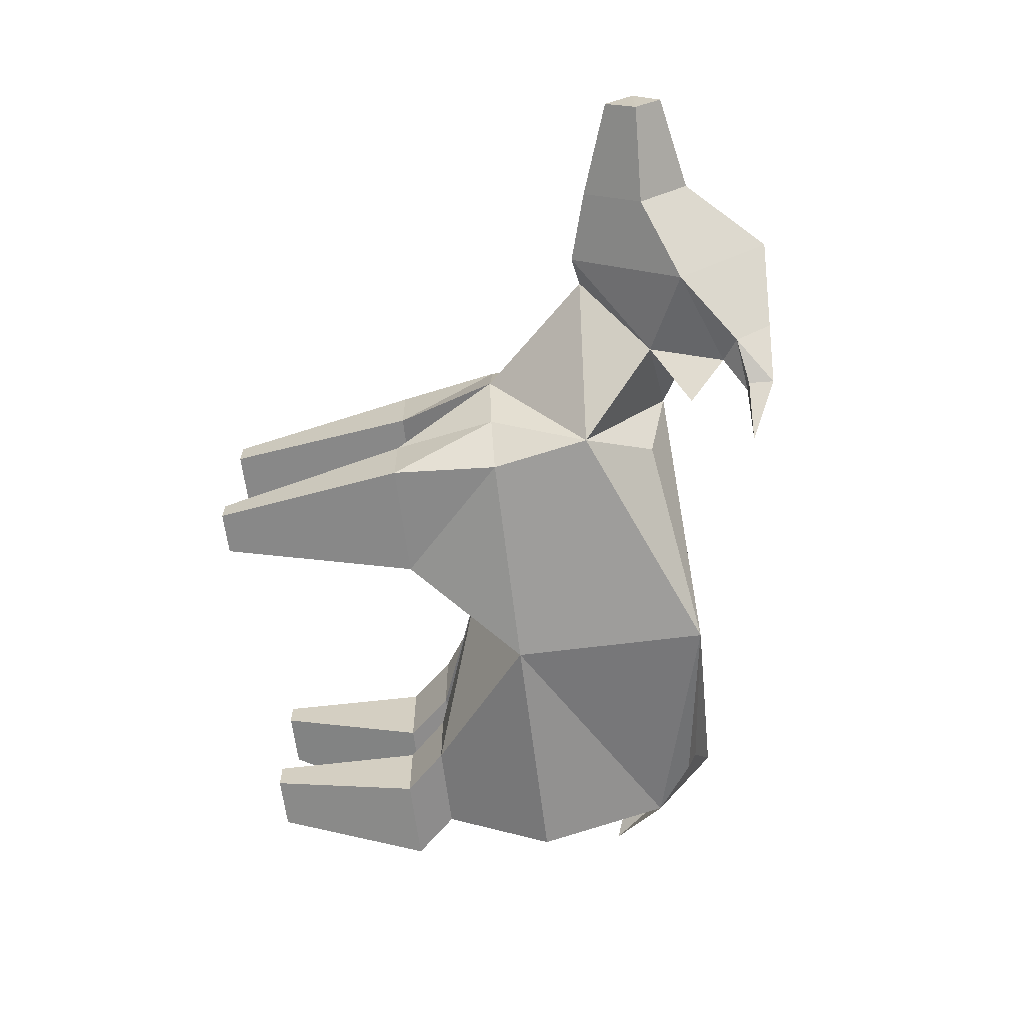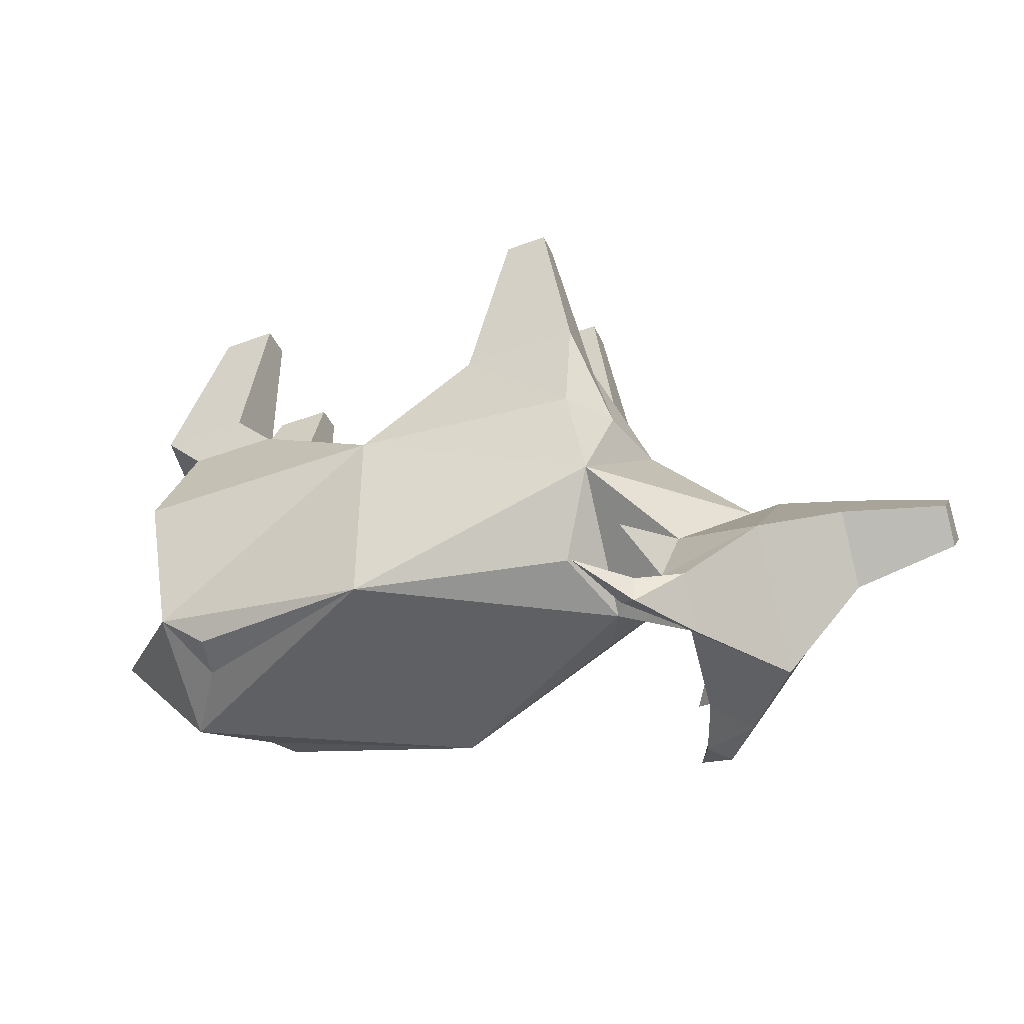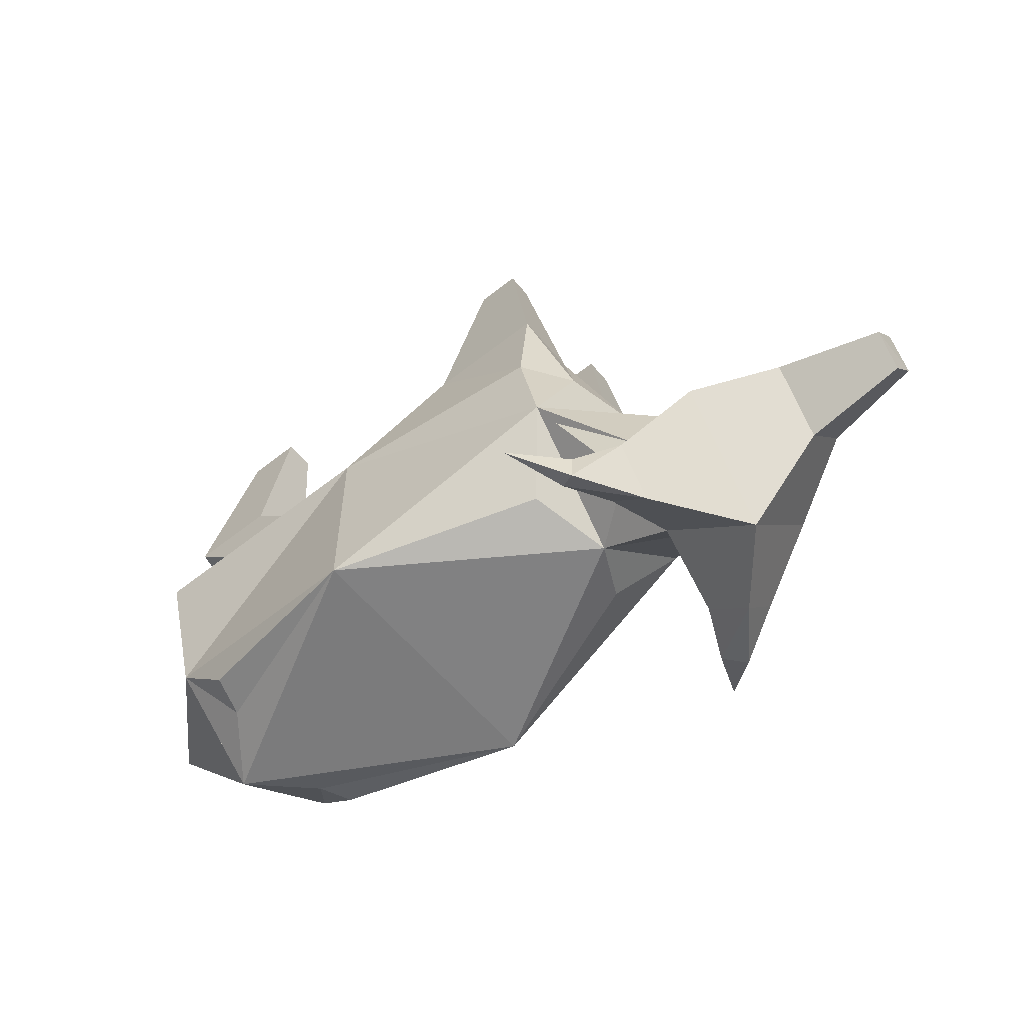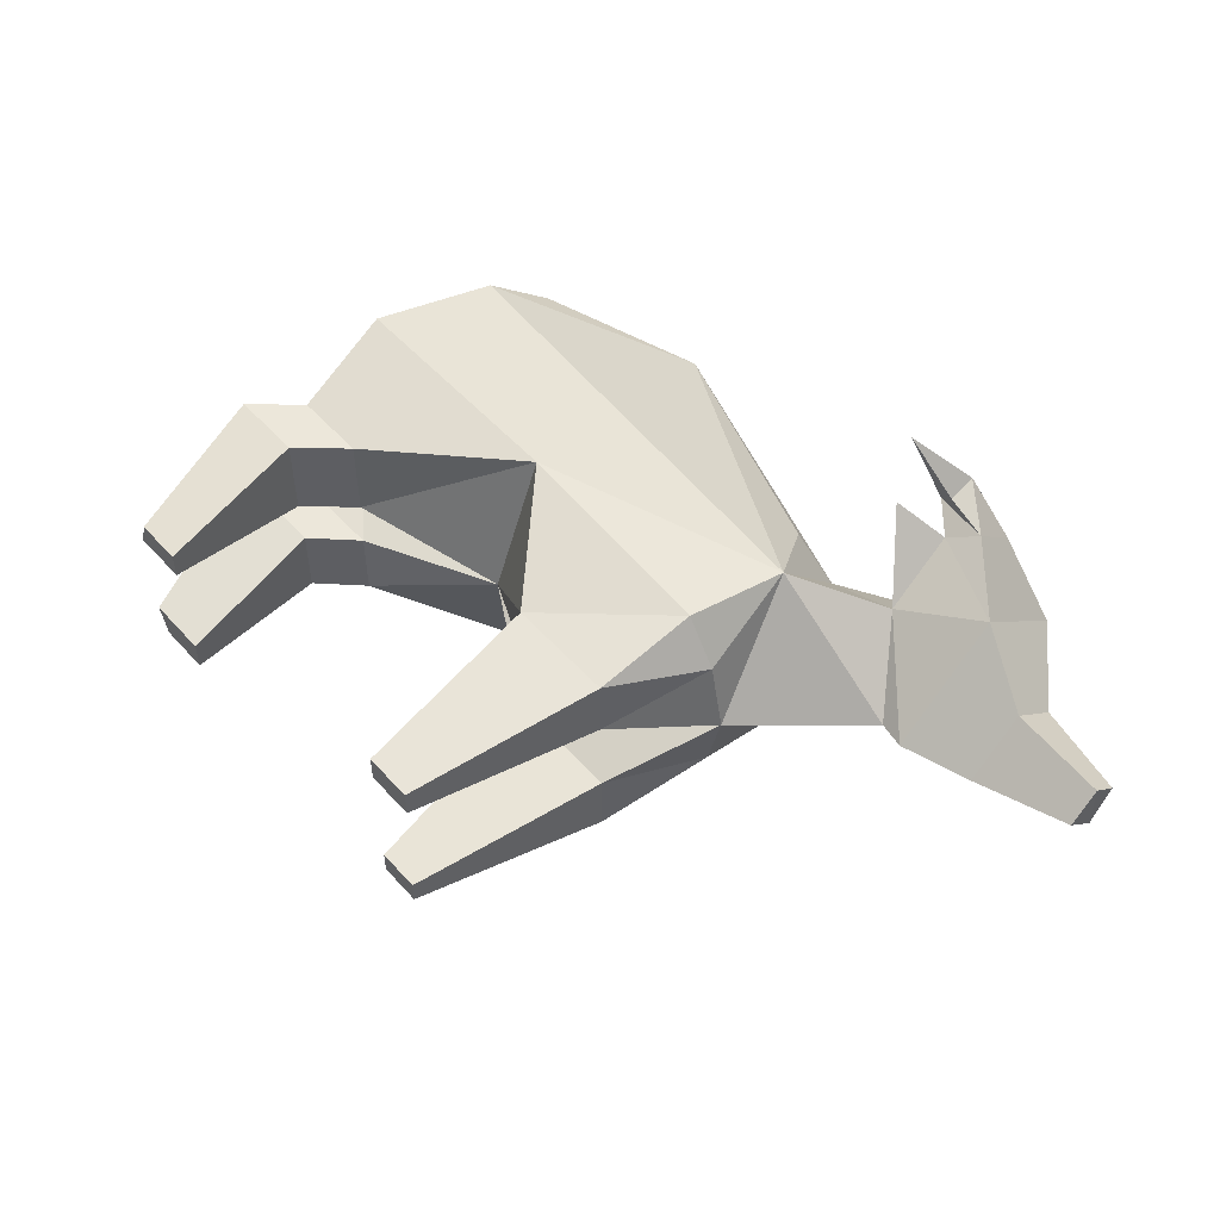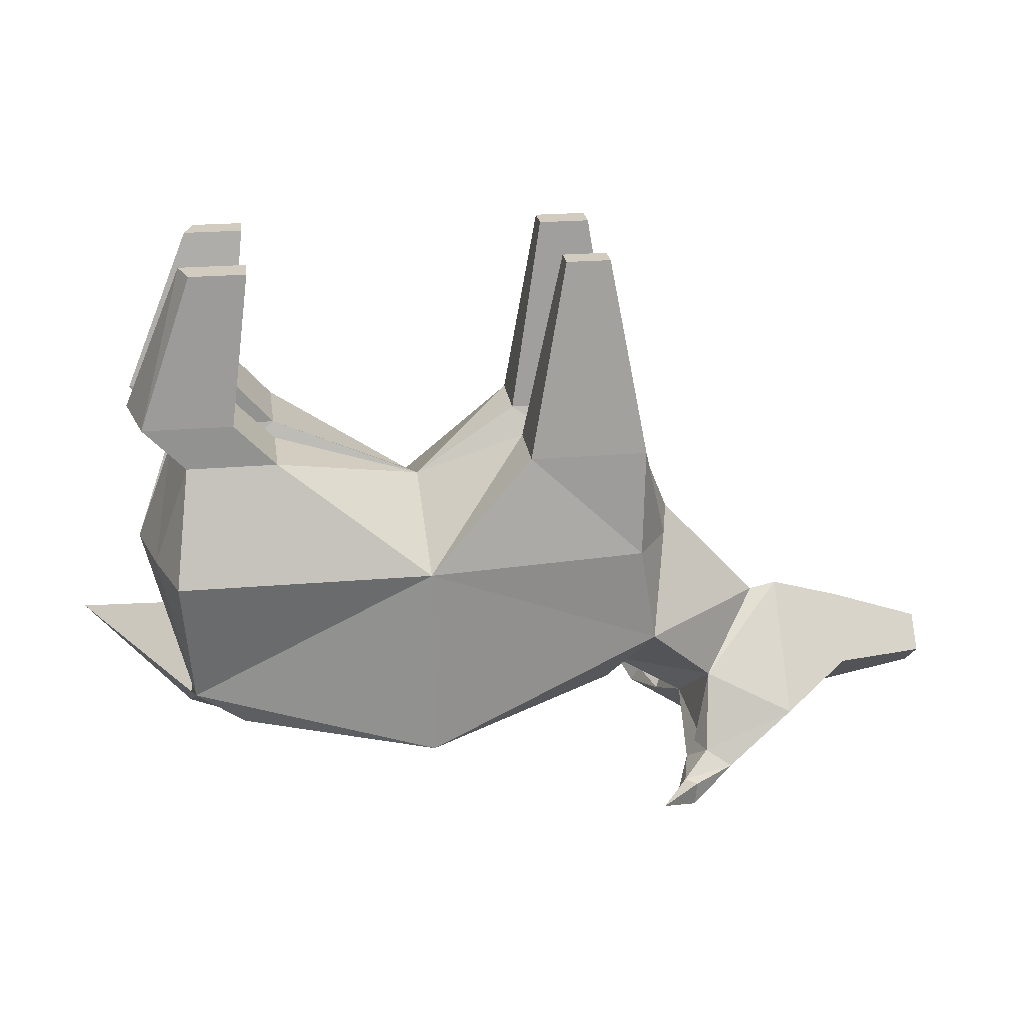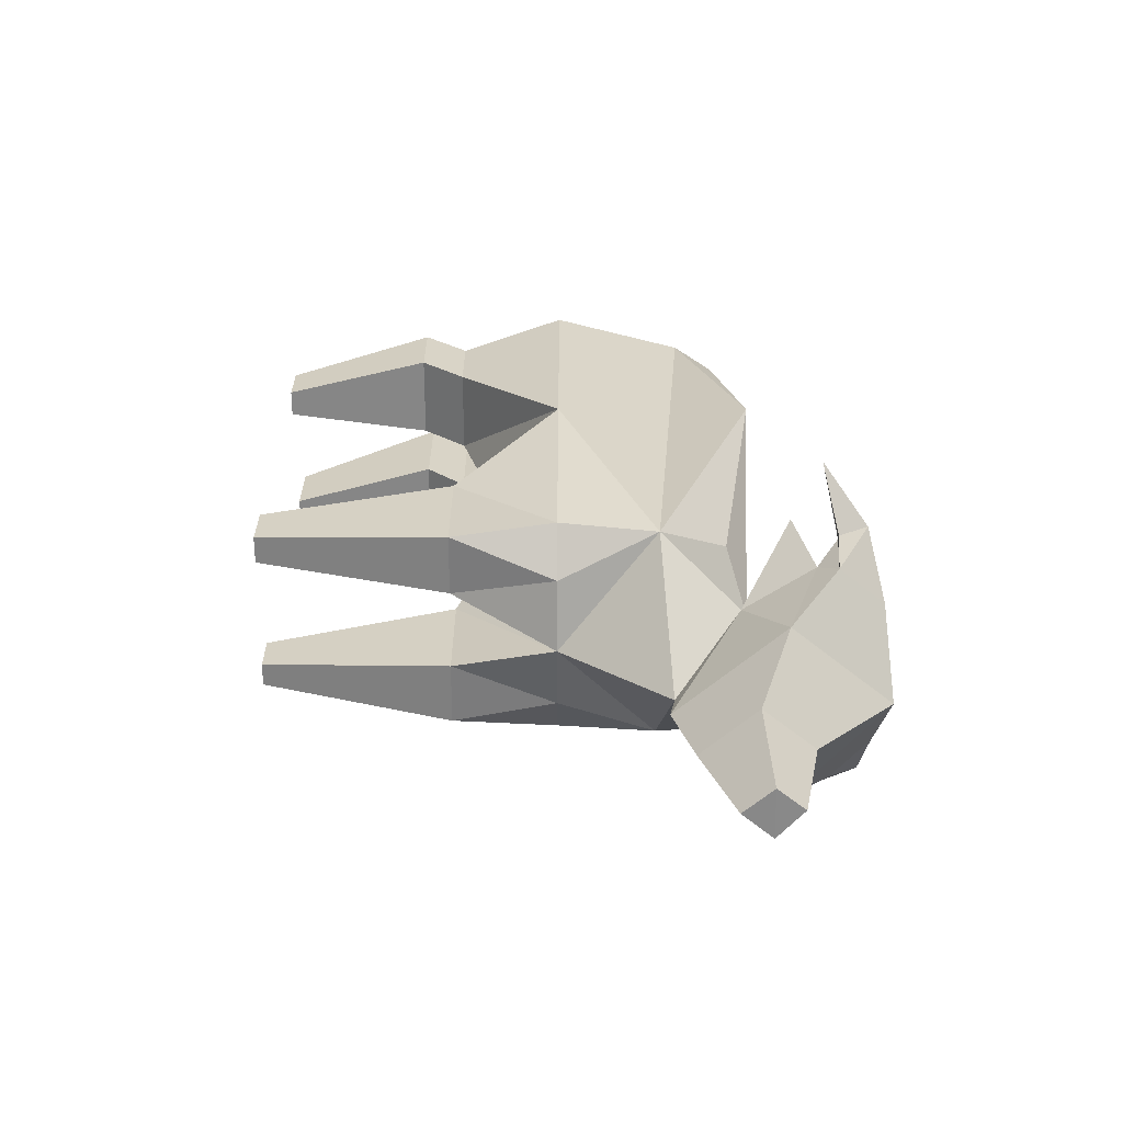
<metadata>
{"format":"obj","ext":"obj","renderer":"f3d","projection":"perspective","resolution":1024,"background":"white","views":[{"elev":-64.3,"azim":97.2,"up":"+Y"},{"elev":-43.3,"azim":23.6,"up":"+Z"},{"elev":-58.5,"azim":39.2,"up":"+Z"},{"elev":51.5,"azim":49.7,"up":"+Y"},{"elev":24.2,"azim":-8.0,"up":"+Z"},{"elev":28.4,"azim":90.2,"up":"+Y"}]}
</metadata>
<code>
o Cube_Cube.001
v -0.6845 1.49 0.2717
v -0.5295 1.387 -0.1983
v -0.6845 0.7265 0.2717
v -0.5295 0.8299 -0.1983
v 0.596 1.428 0.2717
v 0.5079 1.311 -0.1878
v 0.596 0.7883 0.2717
v 0.5302 0.9333 -0.1897
v -0.7956 1.108 0.2717
v 0 0.7265 0.2717
v 0.7289 1.108 0.2717
v 0 1.49 0.2717
v 0 1.108 0.4179
v 0.6054 0.9869 0.5658
v 0.6054 0.8091 0.5658
v 0.2866 0.8091 0.5658
v 0.2866 0.9869 0.5658
v 0.5054 0.9311 1.103
v 0.5054 0.8649 1.103
v 0.3867 0.8649 1.103
v 0.3867 0.9311 1.103
v 0.2901 1.385 0.5632
v 0.5984 1.385 0.5632
v 0.5984 1.213 0.5632
v 0.2901 1.213 0.5632
v 0.3758 1.337 1.098
v 0.5128 1.337 1.098
v 0.5128 1.261 1.098
v 0.3758 1.261 1.098
v -0.6838 1.182 0.568
v -0.6076 1.416 0.568
v -0.4008 1.416 0.568
v -0.4008 1.182 0.568
v -0.7955 1.182 0.6944
v -0.7194 1.416 0.6944
v -0.5125 1.416 0.6944
v -0.5125 1.182 0.6944
v -0.6183 1.262 1.107
v -0.5941 1.336 1.107
v -0.4611 1.336 1.107
v -0.4611 1.262 1.107
v -0.4012 0.8497 0.5729
v -0.6441 0.8497 0.5729
v -0.6882 1.046 0.5729
v -0.4012 1.046 0.5729
v -0.5129 0.8497 0.6895
v -0.7558 0.8497 0.6895
v -0.7999 1.046 0.6895
v -0.5129 1.046 0.6895
v -0.4566 0.8755 1.102
v -0.6068 0.8755 1.102
v -0.6341 0.9593 1.102
v -0.4566 0.9593 1.102
v -0.7467 1.299 0.2717
v -0.6593 1.406 -0.09608
v -0.6845 1.108 -0.2717
v -0.6593 0.8108 -0.09608
v -0.7467 0.9174 0.2717
v -0.552 0.9322 -0.2263
v 0 0.7265 -0.2717
v 0.6422 0.8005 0
v 0.6845 0.9174 0.2717
v 0.5935 1.143 -0.2434
v 0.6422 1.426 0
v 0 1.49 -0.2717
v 0.6845 1.299 0.2717
v -0.552 1.285 -0.2263
v -0.9664 1.116 0.05465
v 0.7974 1.138 -0.3671
v 0.8414 0.9466 -0.2142
v 0.8379 1.3 -0.2058
v 1.004 1.128 -0.03095
v 1.049 1.146 -0.5842
v 1.076 0.8706 -0.3187
v 1.066 1.38 -0.3104
v 1.079 1.132 -0.01623
v 1.255 1.144 -0.3707
v 1.269 0.9998 -0.2316
v 1.264 1.266 -0.2273
v 1.271 1.136 -0.07333
v 1.516 1.145 -0.3199
v 1.524 1.069 -0.2464
v 1.521 1.21 -0.2441
v 1.524 1.141 -0.1626
v 0.8171 1.415 -0.3983
v 0.7716 1.342 -0.4711
v 0.8852 1.346 -0.5691
v 0.8926 1.451 -0.4455
v 0.7382 1.456 -0.4579
v 0.7164 1.468 -0.506
v 0.7709 1.509 -0.5285
v 0.7745 1.484 -0.4546
v 0.8791 0.9268 -0.5623
v 0.8208 0.848 -0.4162
v 0.7796 0.9235 -0.4766
v 0.646 1.634 -0.4183
v 0.8895 0.818 -0.4575
v 0.7764 0.7632 -0.4777
v 0.7452 0.7861 -0.4735
v 0.7717 0.7661 -0.5464
v 0.7264 0.7919 -0.5171
v 0.6549 0.6448 -0.4701
v 0.6942 1.49 -0.3373
v 0.7542 0.7337 -0.3103
f 55 56 57
f 61 60 8
f 63 70 61
f 64 6 65
f 13 22 12
f 60 56 65
f 54 30 31
f 9 45 13
f 62 14 15
f 16 21 17
f 11 17 14
f 10 17 13
f 7 16 10
f 19 21 20
f 14 19 15
f 17 18 14
f 15 20 16
f 25 26 22
f 66 23 24
f 5 22 23
f 11 25 13
f 28 26 29
f 22 27 23
f 24 29 25
f 23 28 24
f 30 37 34
f 9 33 30
f 12 33 13
f 1 32 12
f 36 41 37
f 31 36 32
f 32 37 33
f 30 35 31
f 41 39 38
f 35 38 39
f 37 38 34
f 36 39 40
f 44 47 48
f 58 43 44
f 13 42 10
f 3 42 43
f 46 53 50
f 45 46 42
f 43 46 47
f 44 49 45
f 51 53 52
f 46 51 47
f 49 52 53
f 47 52 48
f 64 55 12
f 10 57 60
f 54 1 55
f 55 2 67
f 56 59 57
f 59 4 57
f 55 67 56
f 9 54 55
f 3 58 57
f 58 9 57
f 9 55 57
f 62 7 61
f 61 8 63
f 63 6 64
f 64 5 66
f 11 62 61
f 64 66 11
f 64 72 71
f 13 25 22
f 63 8 60
f 60 4 59
f 56 67 65
f 67 2 65
f 60 59 56
f 6 63 65
f 63 60 65
f 31 1 54
f 54 9 30
f 9 44 45
f 15 7 62
f 62 11 14
f 16 20 21
f 11 13 17
f 10 16 17
f 7 15 16
f 19 18 21
f 14 18 19
f 17 21 18
f 15 19 20
f 25 29 26
f 24 11 66
f 66 5 23
f 5 12 22
f 11 24 25
f 28 27 26
f 22 26 27
f 24 28 29
f 23 27 28
f 30 33 37
f 9 13 33
f 12 32 33
f 1 31 32
f 36 40 41
f 31 35 36
f 32 36 37
f 30 34 35
f 41 40 39
f 35 34 38
f 37 41 38
f 36 35 39
f 44 43 47
f 44 9 58
f 58 3 43
f 13 45 42
f 3 10 42
f 46 49 53
f 45 49 46
f 43 42 46
f 44 48 49
f 51 50 53
f 46 50 51
f 49 48 52
f 47 51 52
f 12 5 64
f 64 65 55
f 65 2 55
f 55 1 12
f 10 3 57
f 57 4 60
f 60 61 10
f 61 7 10
f 55 56 68
f 56 57 68
f 71 76 75
f 69 94 70
f 61 72 11
f 63 71 69
f 75 77 73
f 76 79 75
f 73 88 75
f 70 76 72
f 78 81 82
f 78 84 80
f 76 78 80
f 74 77 78
f 82 83 84
f 82 81 83
f 79 84 83
f 79 81 77
f 87 90 91
f 69 85 86
f 73 86 87
f 75 85 71
f 92 91 96
f 88 91 92
f 86 89 90
f 88 89 85
f 74 93 73
f 90 89 96
f 89 92 96
f 91 90 96
f 93 101 95
f 73 95 69
f 74 94 97
f 101 100 102
f 95 99 94
f 97 100 93
f 97 99 98
f 64 11 72
f 98 99 102
f 99 101 102
f 100 98 102
f 63 69 70
f 71 72 76
f 69 95 94
f 61 70 72
f 63 64 71
f 75 79 77
f 76 80 79
f 73 87 88
f 70 74 76
f 78 77 81
f 78 82 84
f 76 74 78
f 74 73 77
f 79 80 84
f 79 83 81
f 87 86 90
f 69 71 85
f 73 69 86
f 75 88 85
f 88 87 91
f 86 85 89
f 88 92 89
f 74 97 93
f 93 100 101
f 73 93 95
f 74 70 94
f 95 101 99
f 97 98 100
f 97 94 99
f 85 71 103
f 94 70 104

</code>
